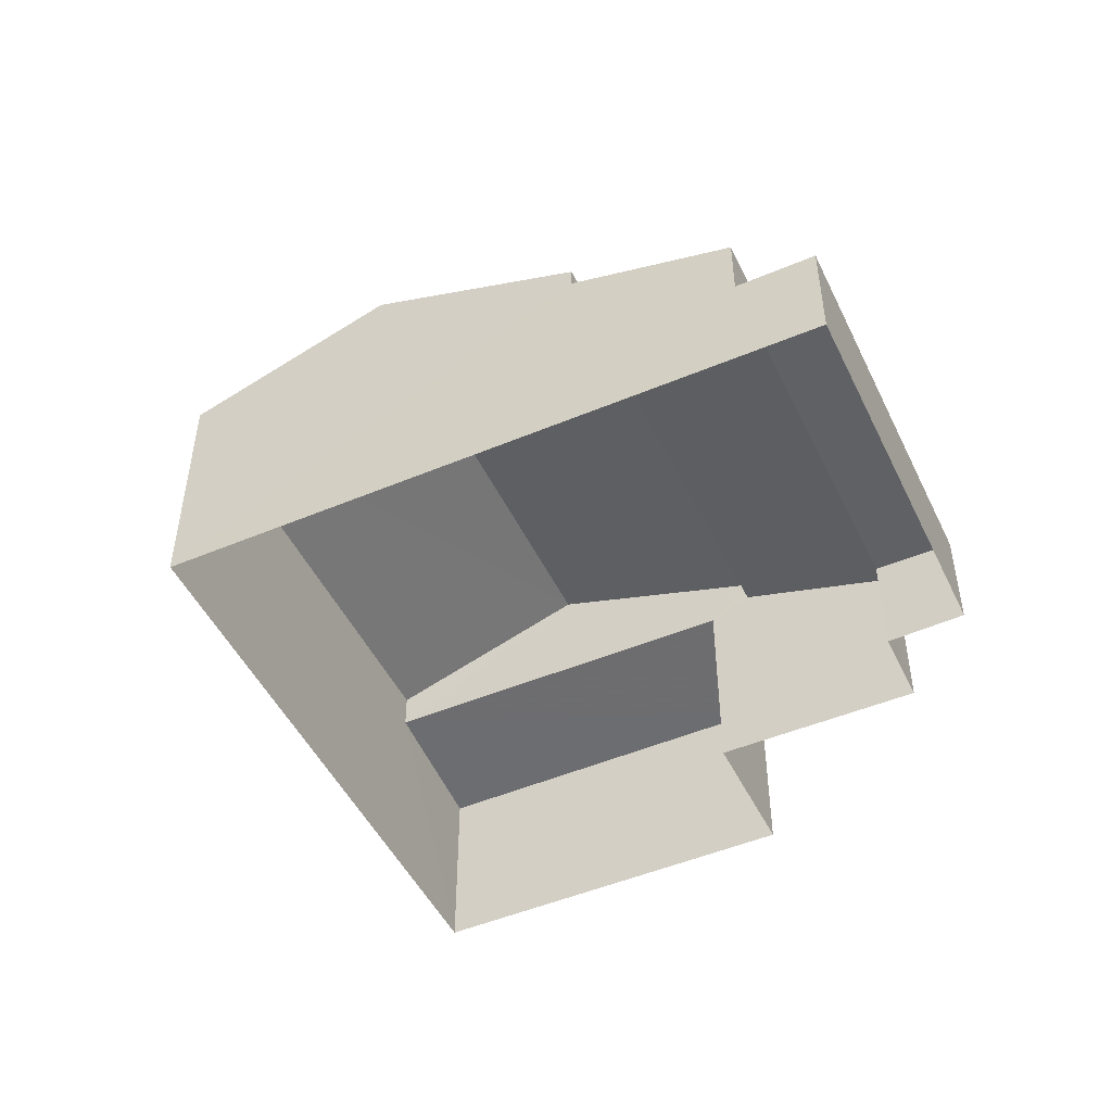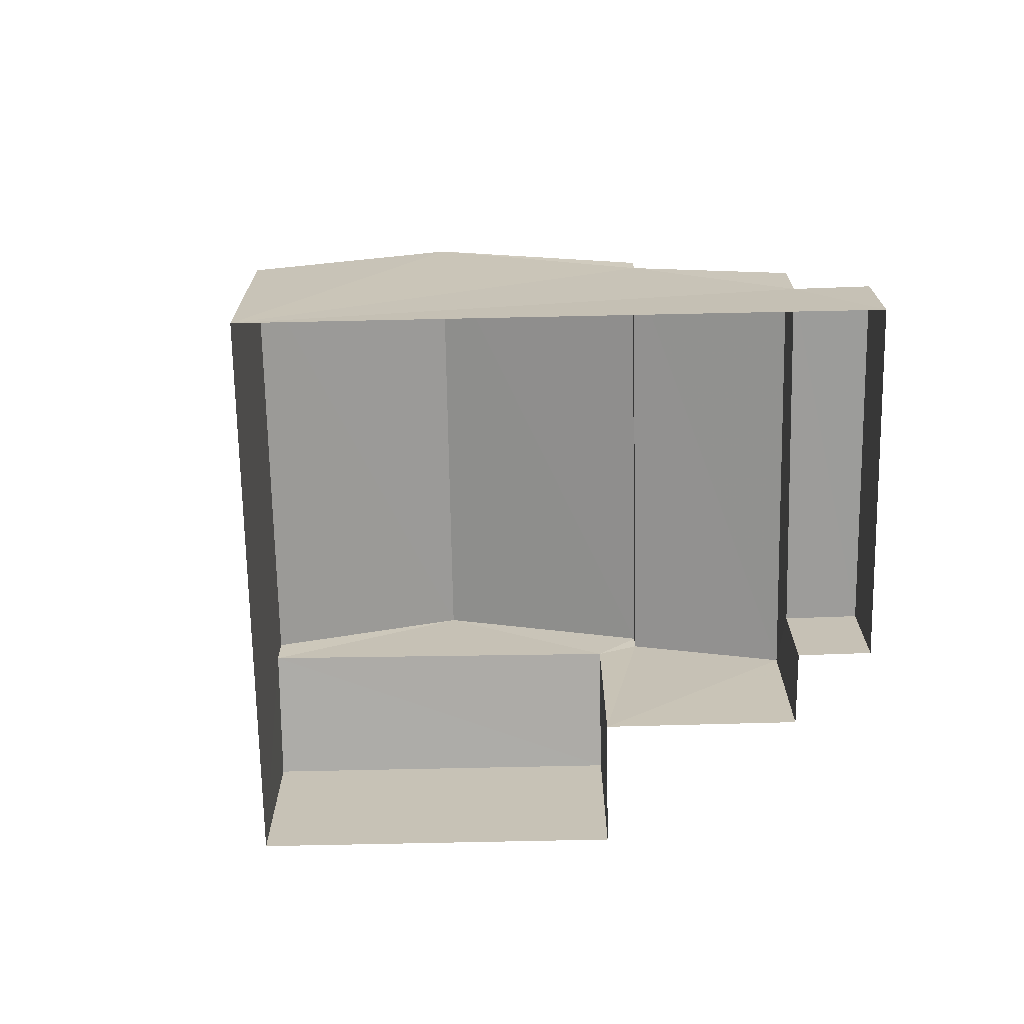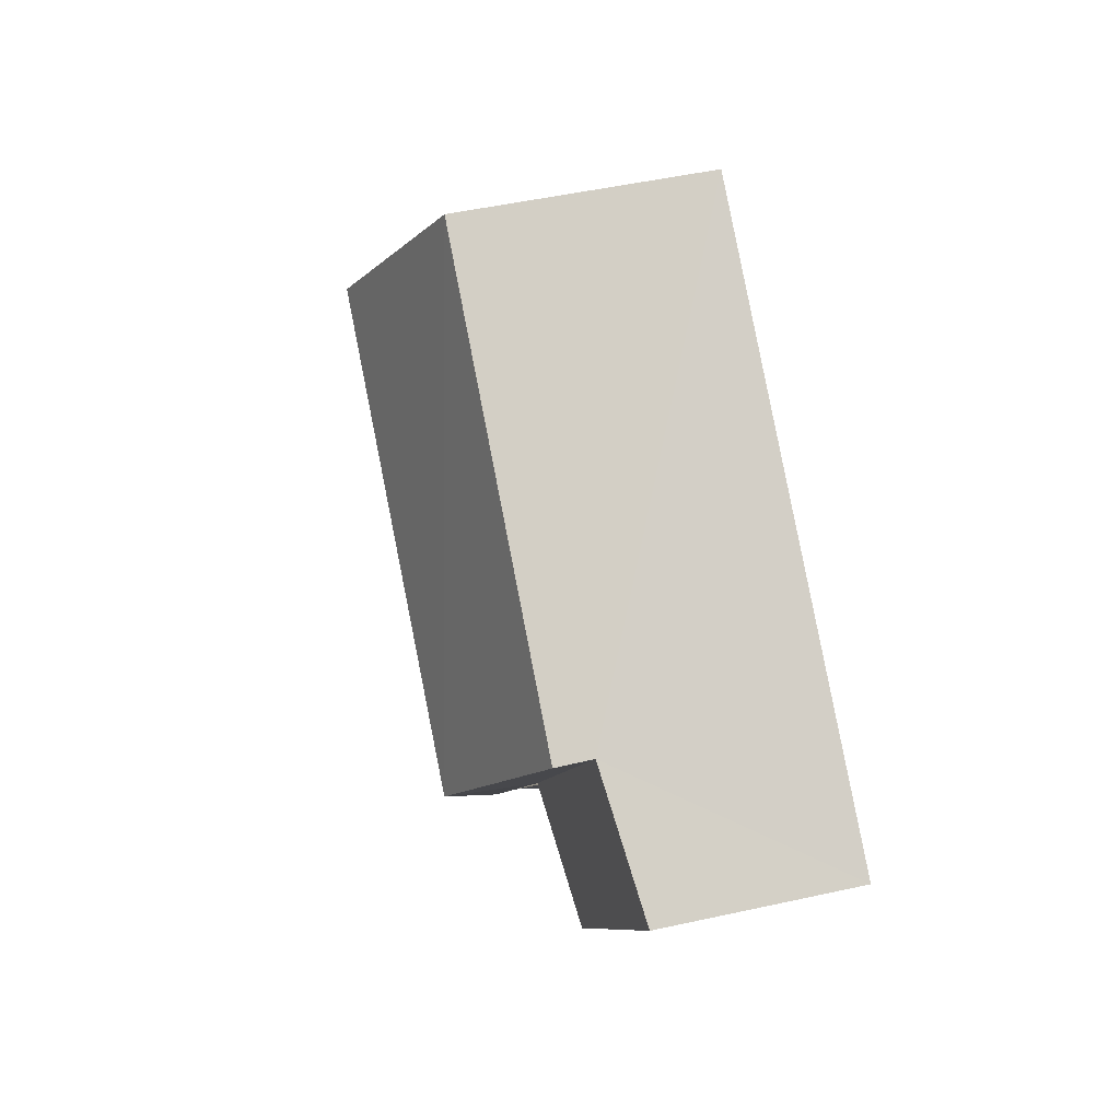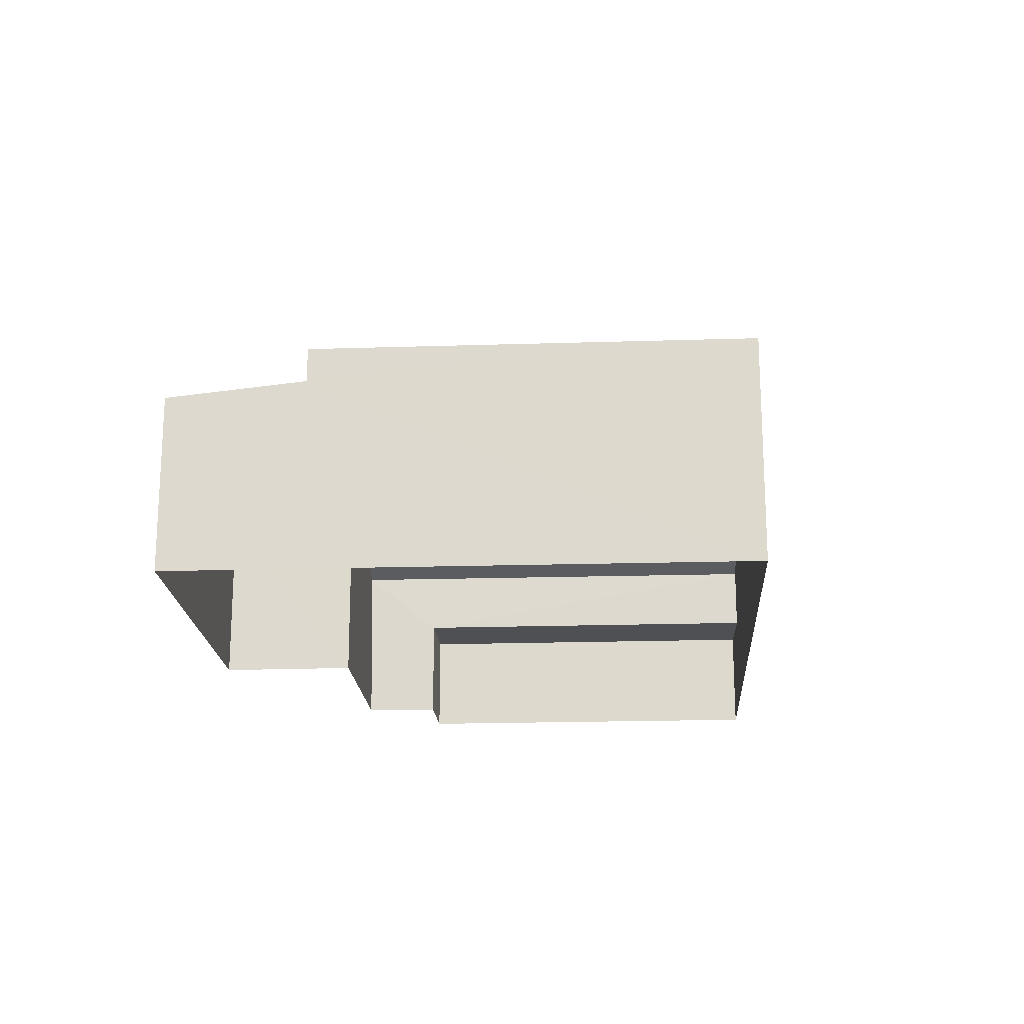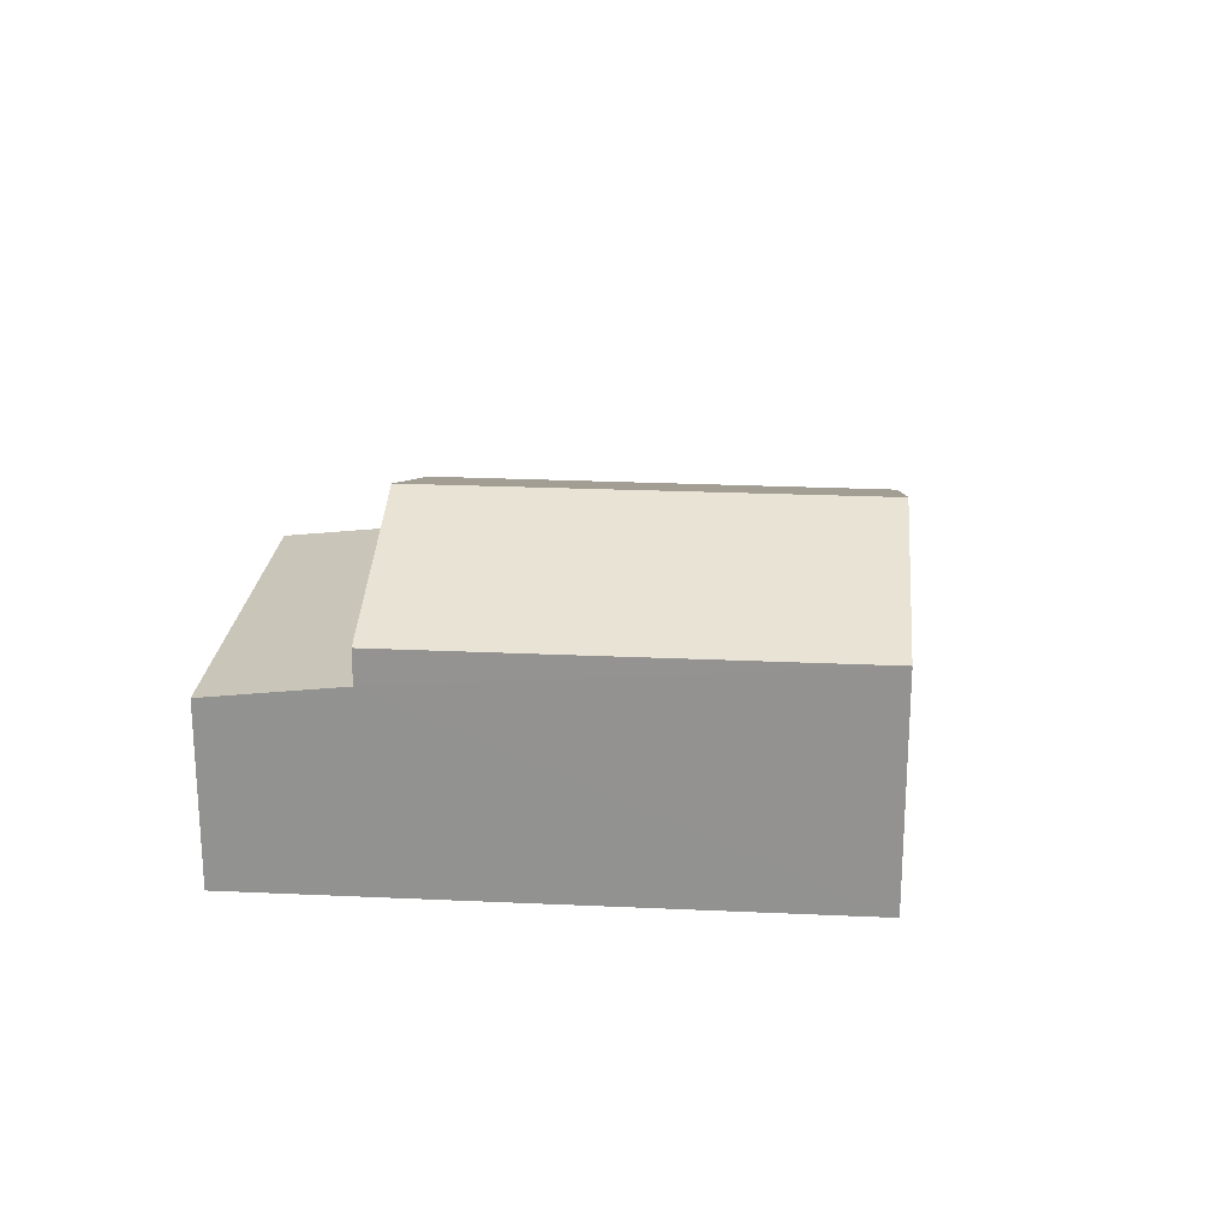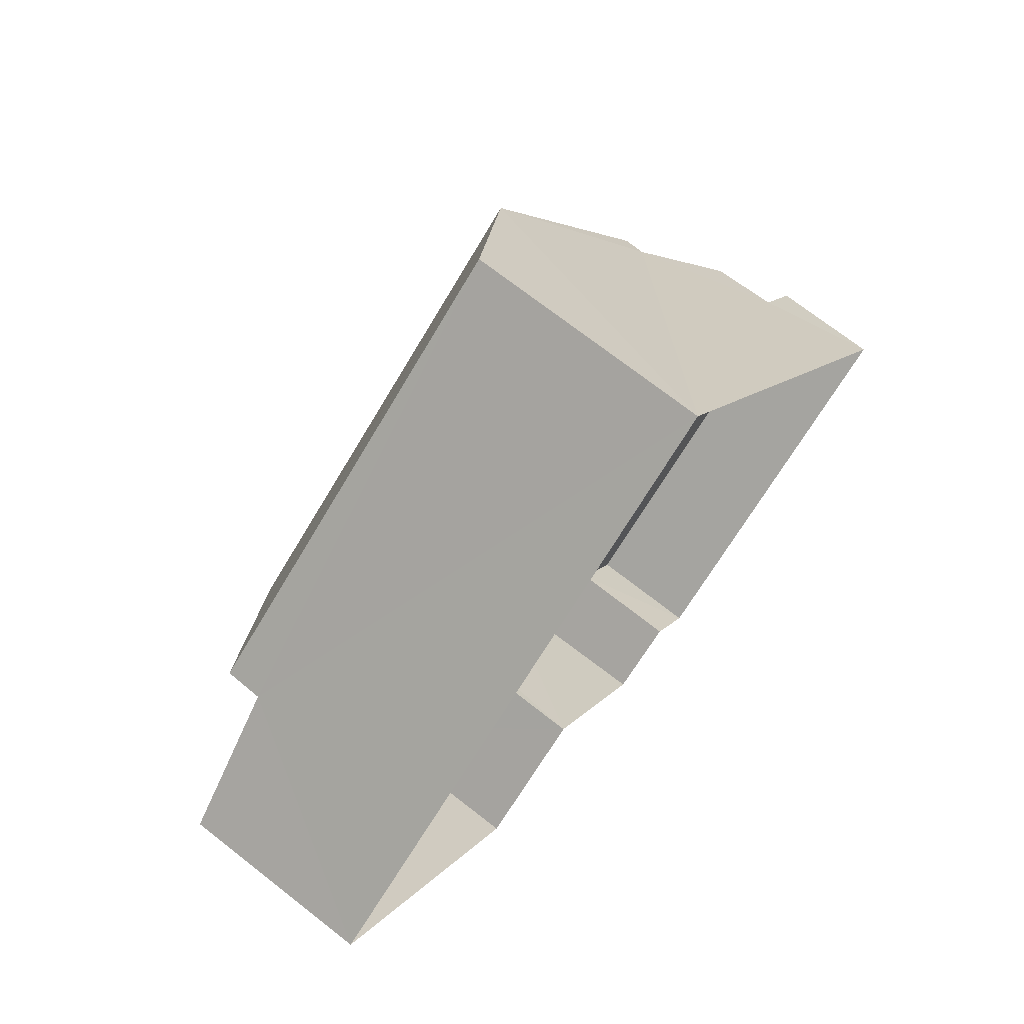
<metadata>
{"format":"obj","ext":"obj","renderer":"f3d","projection":"perspective","resolution":1024,"background":"white","views":[{"elev":-48.6,"azim":-99.3,"up":"+Z"},{"elev":-70.1,"azim":-123.2,"up":"+Z"},{"elev":48.3,"azim":76.5,"up":"+Y"},{"elev":-19.1,"azim":148.8,"up":"+Z"},{"elev":22.9,"azim":150.3,"up":"+Z"},{"elev":71.0,"azim":128.2,"up":"+Y"}]}
</metadata>
<code>
v -3.149e+05 4.191e+04 48.83
v -3.149e+05 4.191e+04 48.83
v -3.149e+05 4.191e+04 48.83
v -3.149e+05 4.191e+04 48.83
v -3.149e+05 4.191e+04 48.83
v -3.149e+05 4.191e+04 48.83
v -3.149e+05 4.191e+04 48.83
v -3.149e+05 4.192e+04 48.84
v -3.149e+05 4.191e+04 51.36
v -3.149e+05 4.191e+04 50.82
v -3.149e+05 4.191e+04 50.82
v -3.149e+05 4.191e+04 51.36
v -3.149e+05 4.191e+04 52.41
v -3.149e+05 4.192e+04 51.59
v -3.149e+05 4.191e+04 52.41
v -3.149e+05 4.191e+04 51.59
v -3.149e+05 4.191e+04 51.17
v -3.149e+05 4.191e+04 50.99
v -3.149e+05 4.191e+04 50.99
v -3.149e+05 4.191e+04 51.17
v -3.149e+05 4.191e+04 51.59
v -3.149e+05 4.191e+04 51.58
v -3.149e+05 4.191e+04 50.07
v -3.149e+05 4.191e+04 50.07
v -3.149e+05 4.191e+04 50.07
v -3.149e+05 4.191e+04 50.07
f 1 2 3
f 4 1 5
f 6 7 3
f 8 5 1
f 7 8 1
f 7 1 3
f 9 10 11
f 12 9 11
f 13 14 15
f 13 16 14
f 17 18 19
f 17 20 18
f 15 21 22
f 13 15 22
f 23 24 25
f 26 23 25
f 1 4 18
f 20 1 18
f 26 25 6
f 3 26 6
f 3 2 26
f 2 11 26
f 26 10 23
f 26 11 10
f 13 22 20
f 16 13 17
f 12 11 1
f 22 12 20
f 11 2 1
f 20 12 1
f 13 20 17
f 14 17 8
f 8 17 5
f 14 16 17
f 5 17 19
f 23 8 7
f 7 24 23
f 8 15 14
f 10 9 23
f 21 15 9
f 9 8 23
f 9 15 8
f 19 4 5
f 19 18 4
f 24 7 6
f 25 24 6
f 9 22 21
f 9 12 22

</code>
